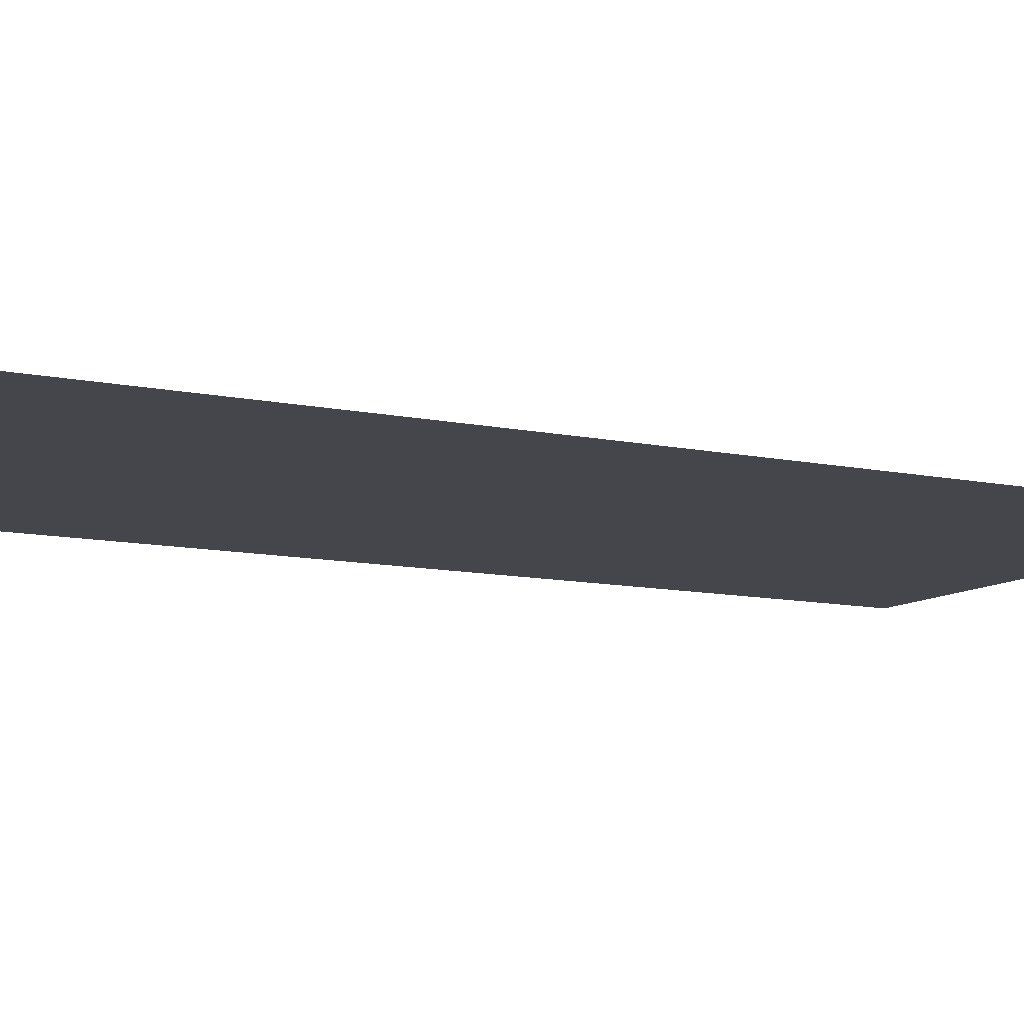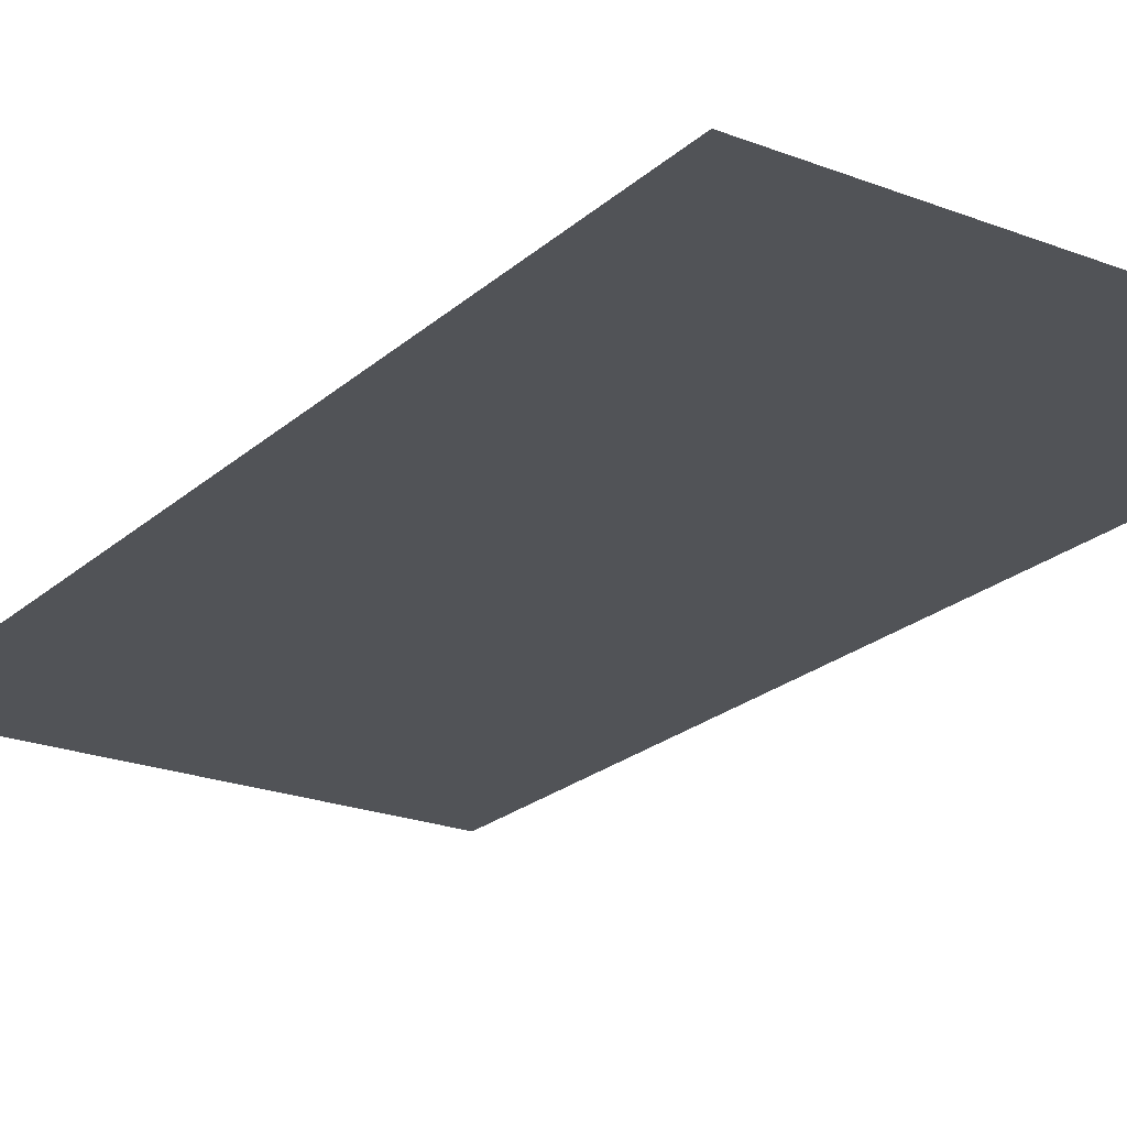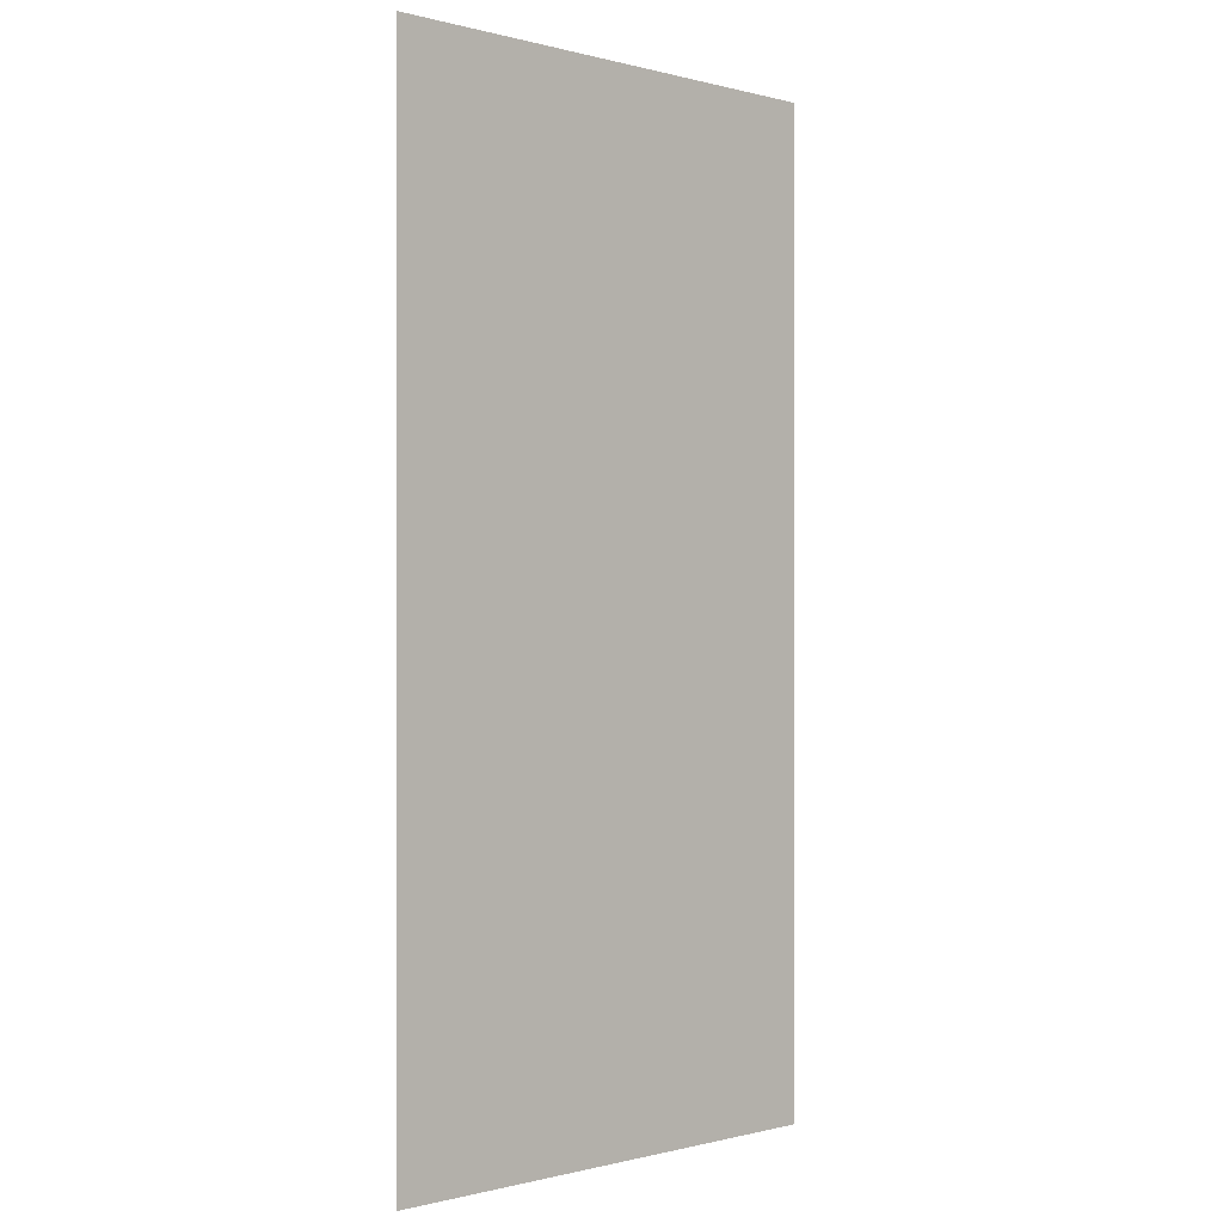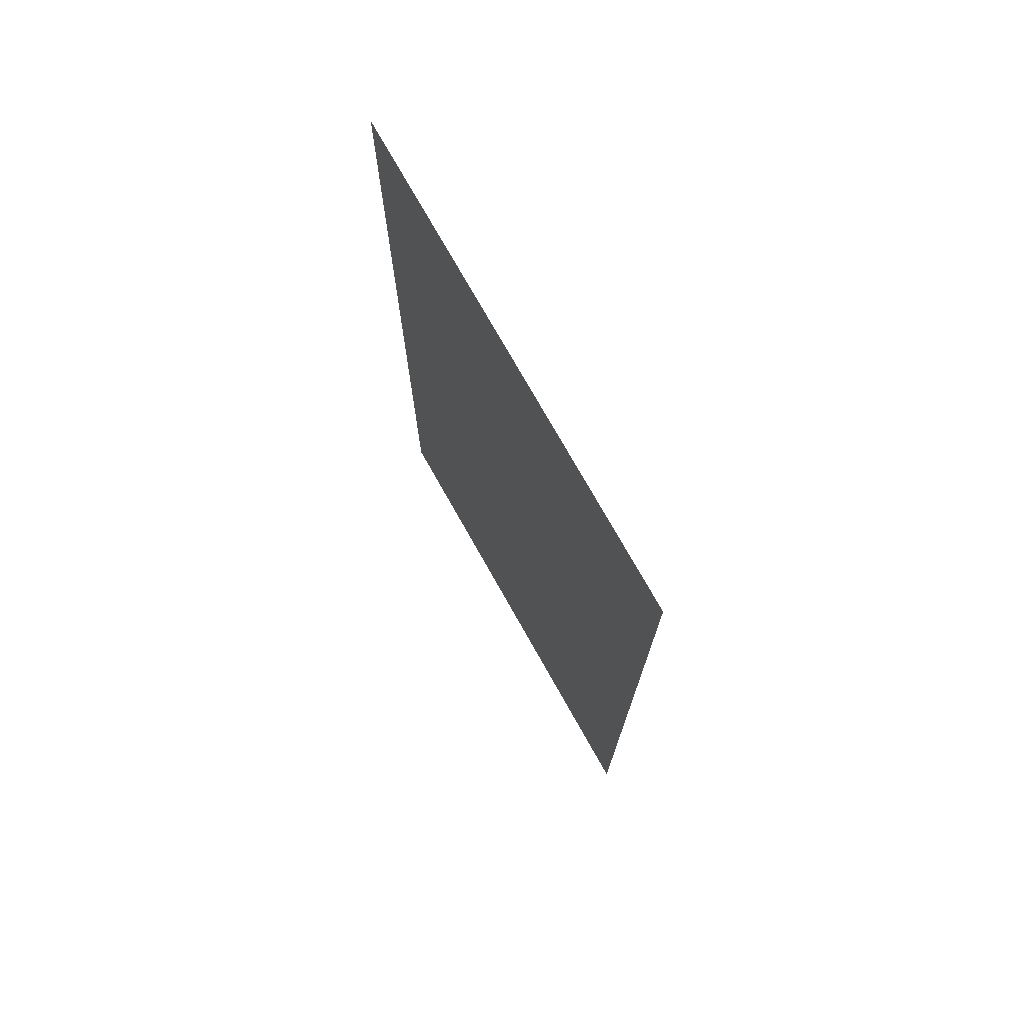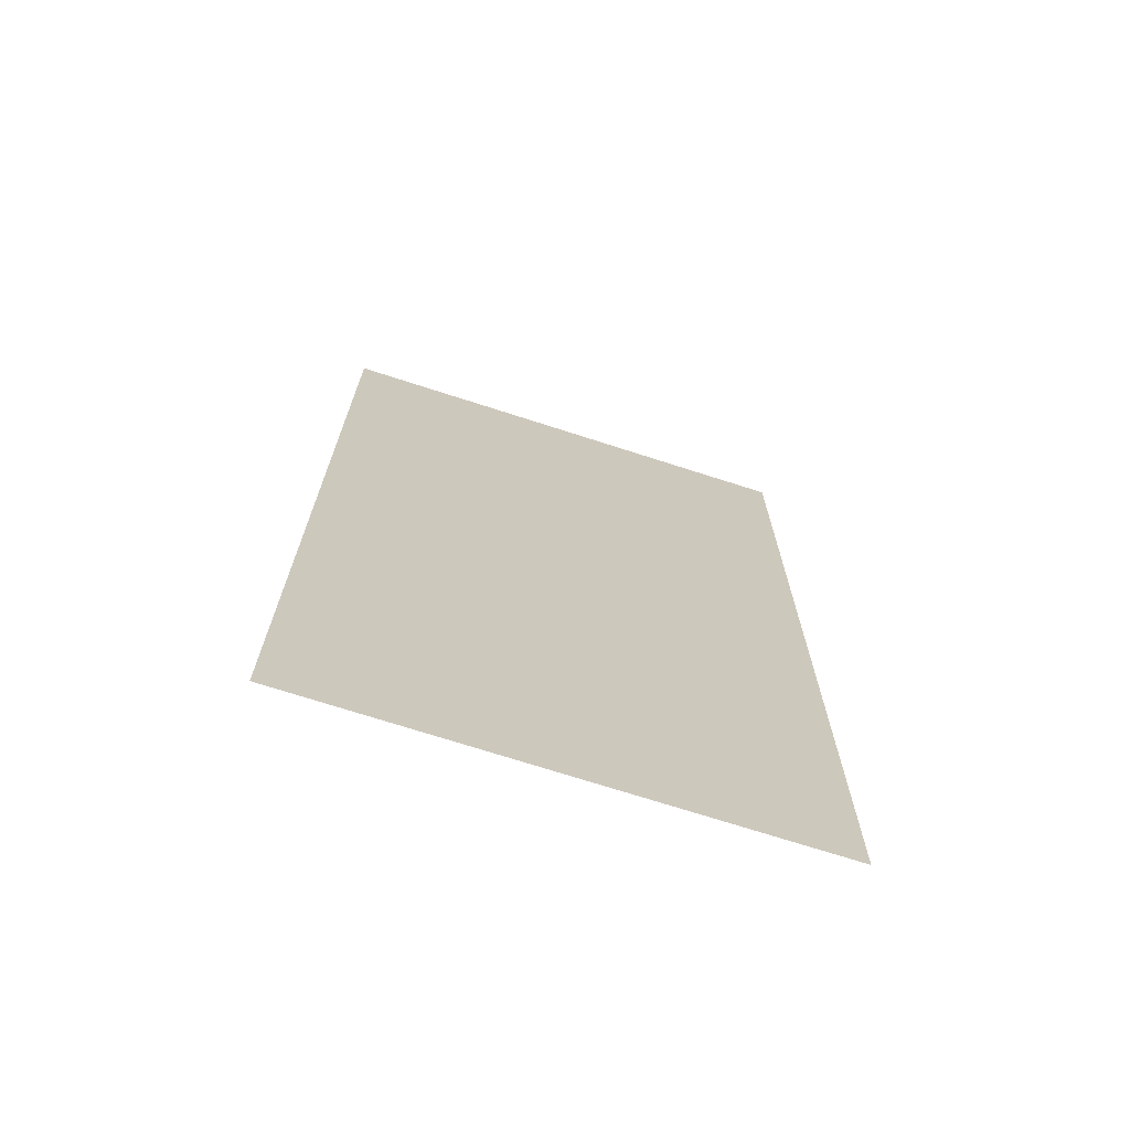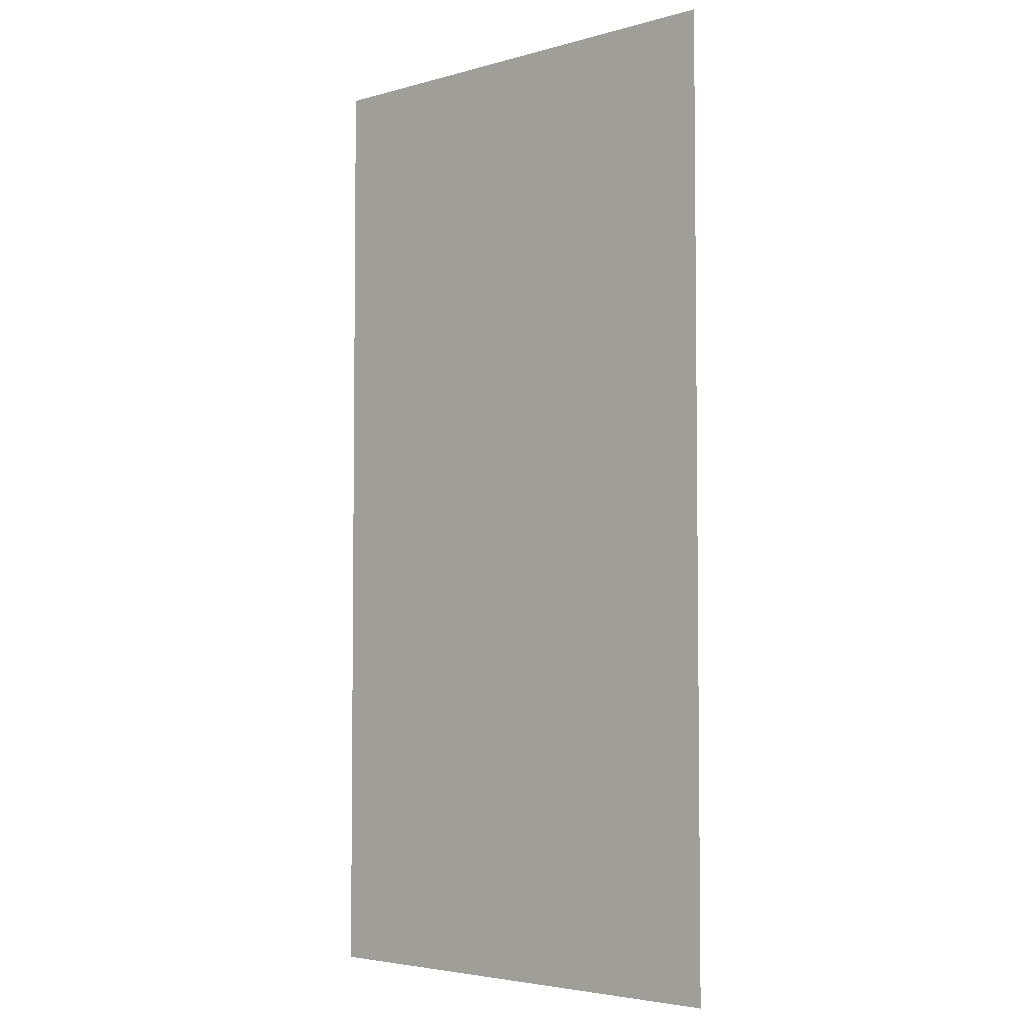
<metadata>
{"format":"obj","ext":"obj","renderer":"f3d","projection":"perspective","resolution":1024,"background":"white","views":[{"elev":-10.1,"azim":-119.3,"up":"+Z"},{"elev":-22.2,"azim":-33.9,"up":"+Z"},{"elev":-0.4,"azim":135.8,"up":"+Y"},{"elev":75.0,"azim":-119.4,"up":"+Y"},{"elev":-71.3,"azim":162.1,"up":"+Y"},{"elev":-4.1,"azim":42.3,"up":"+Y"}]}
</metadata>
<code>
o Quad
v 0 0.1 0
v 0 -0.1 0
v 0.1 -0.1 0
v 0.1 0.1 0
f 1 2 3
f 1 3 4

</code>
